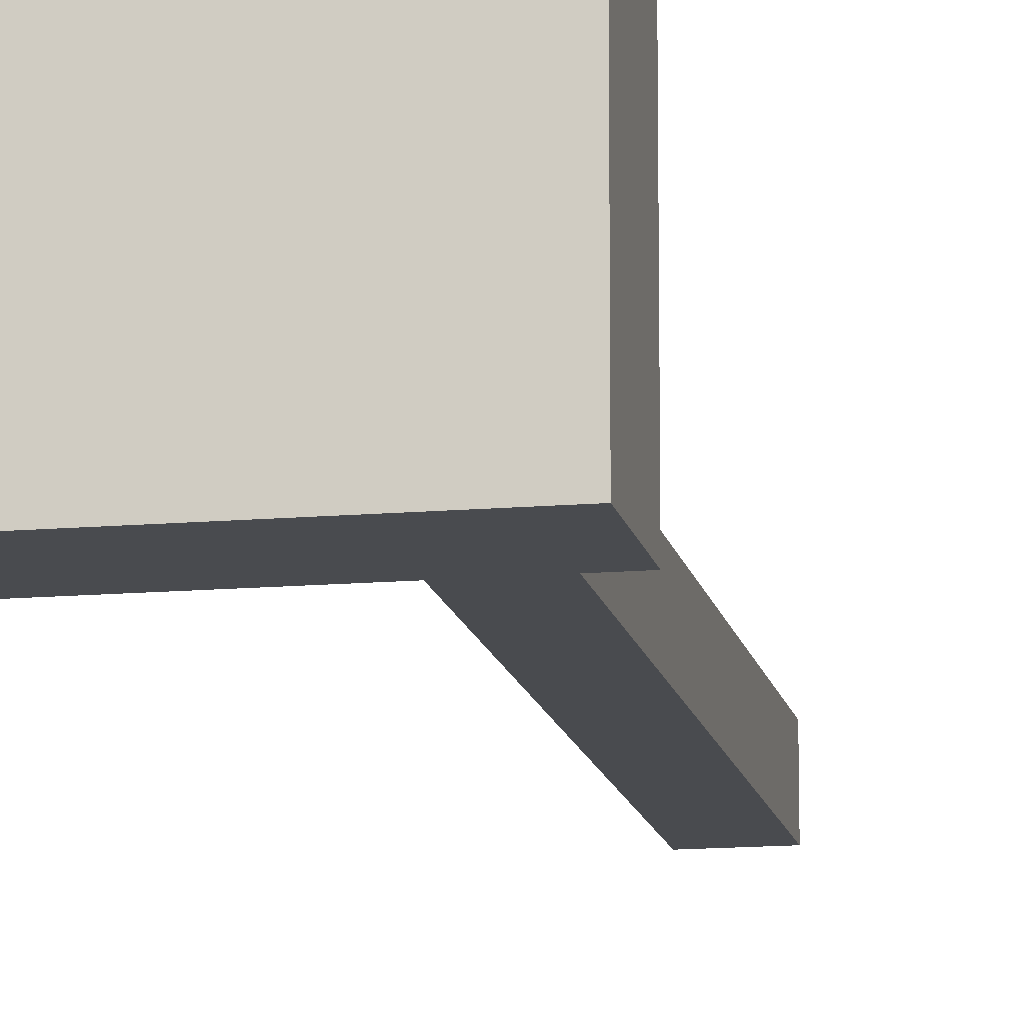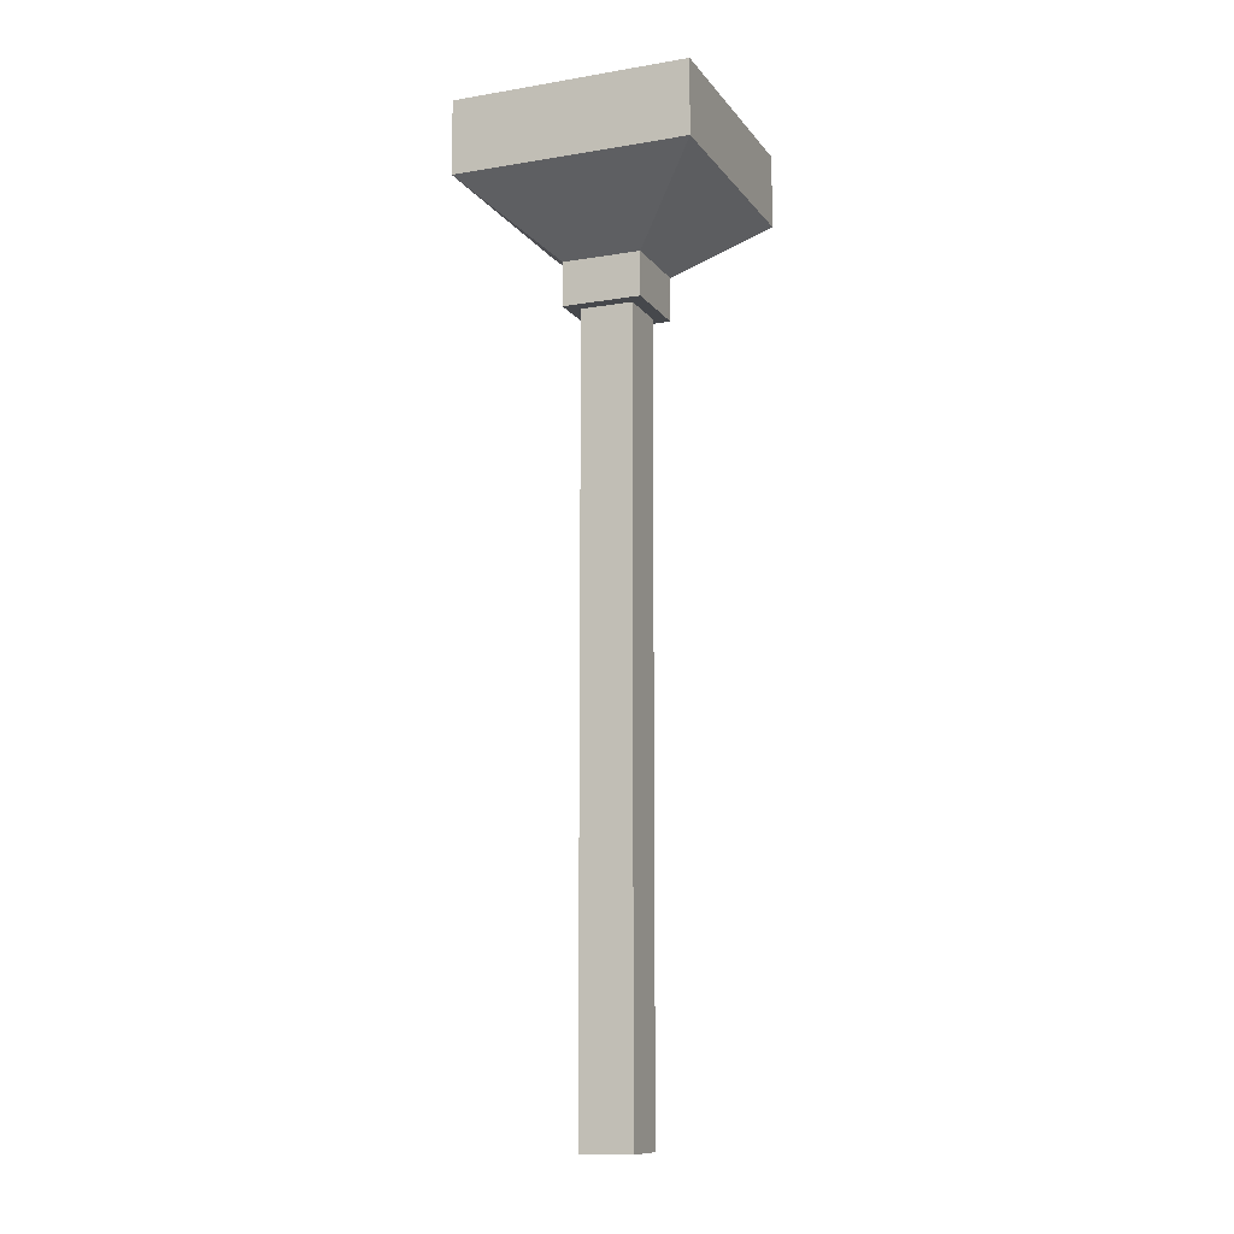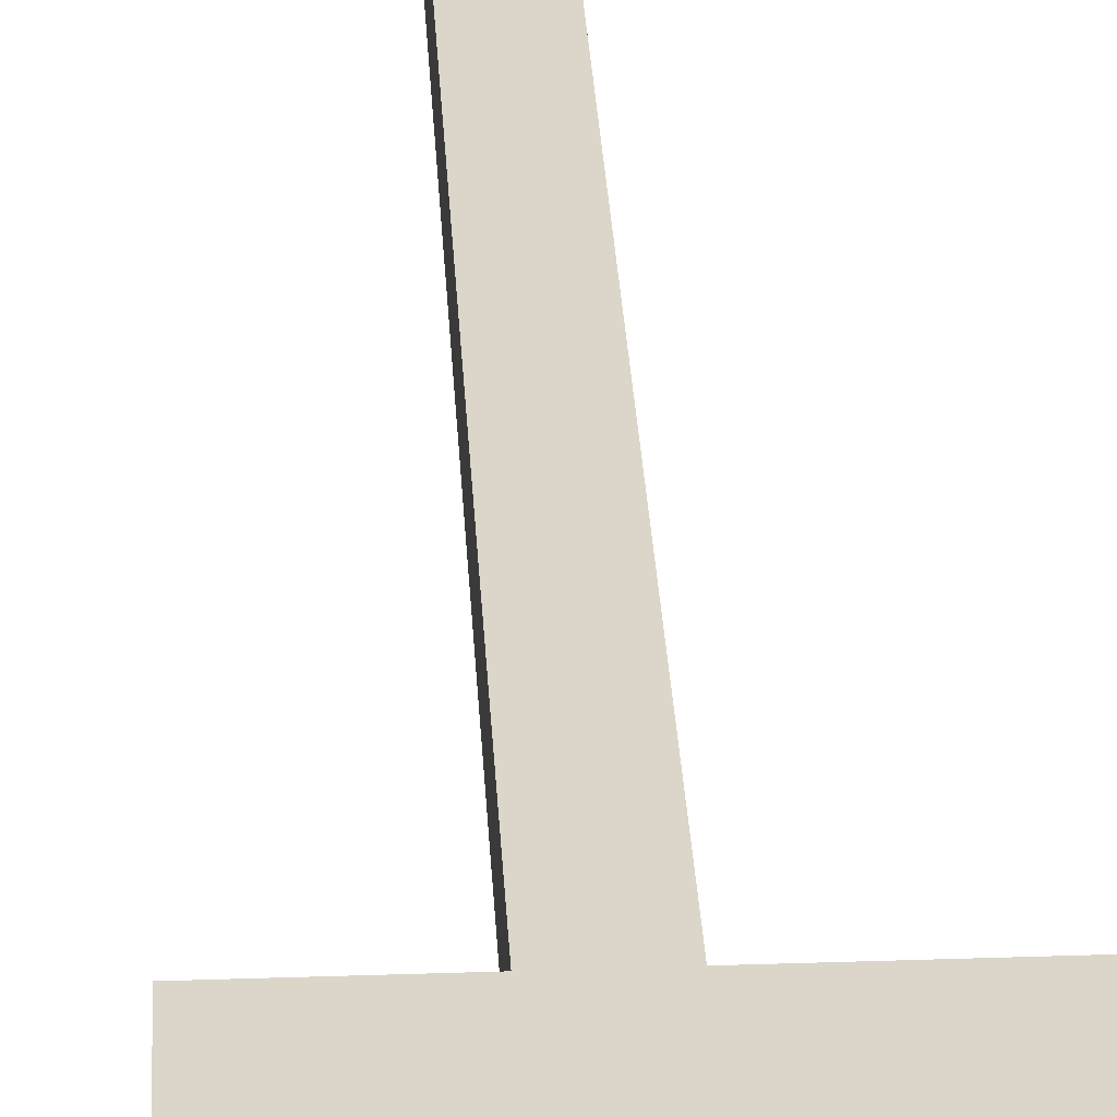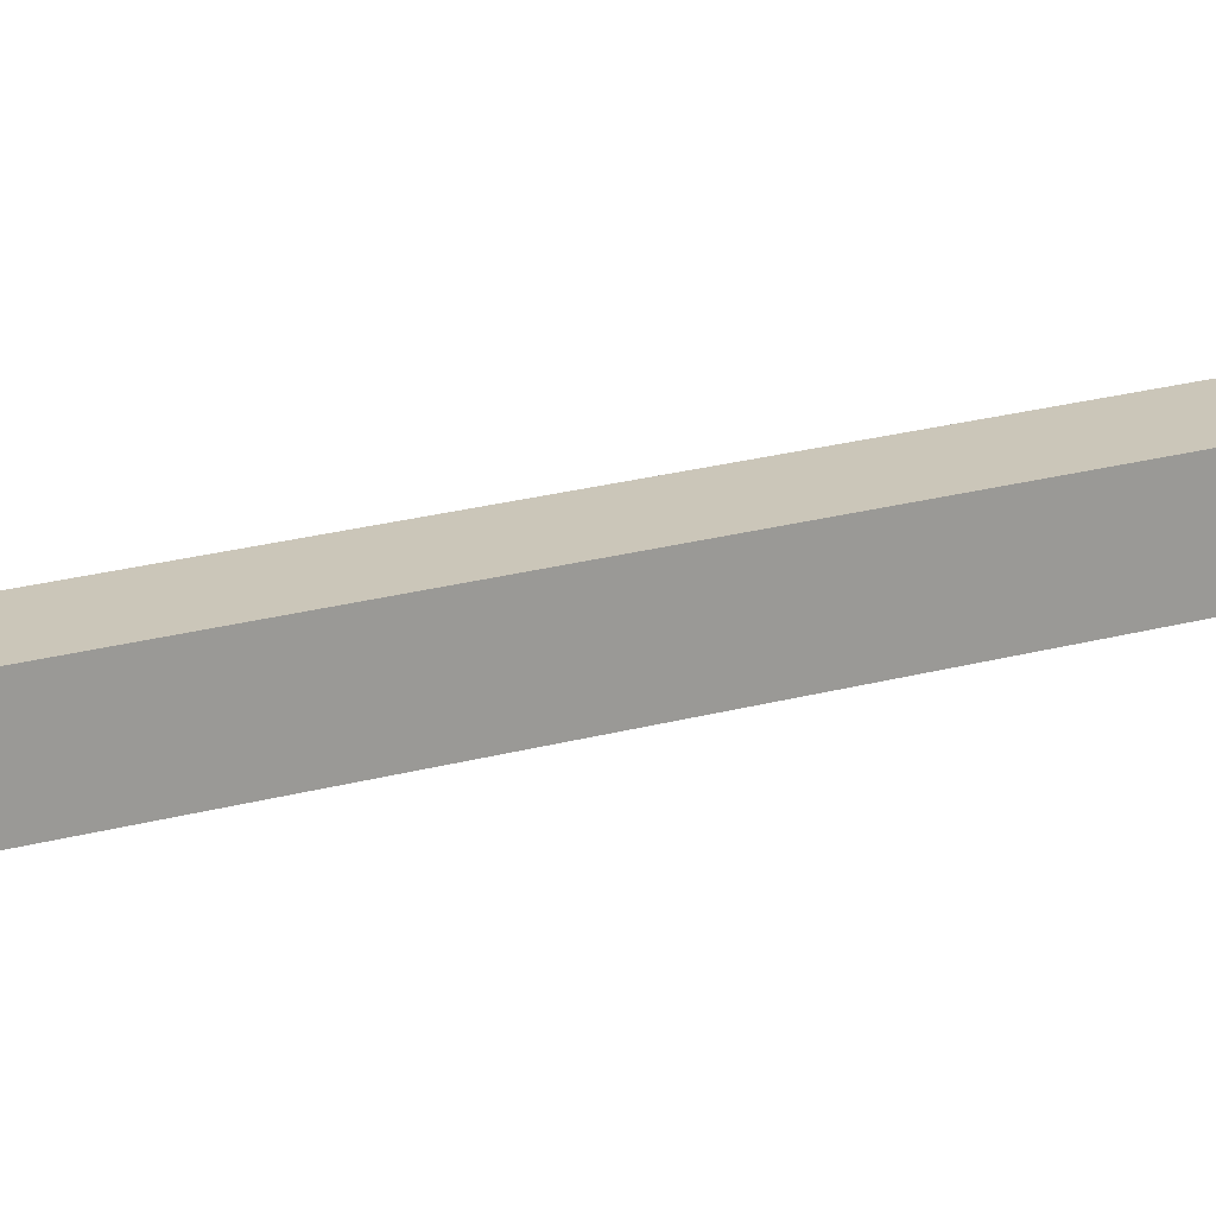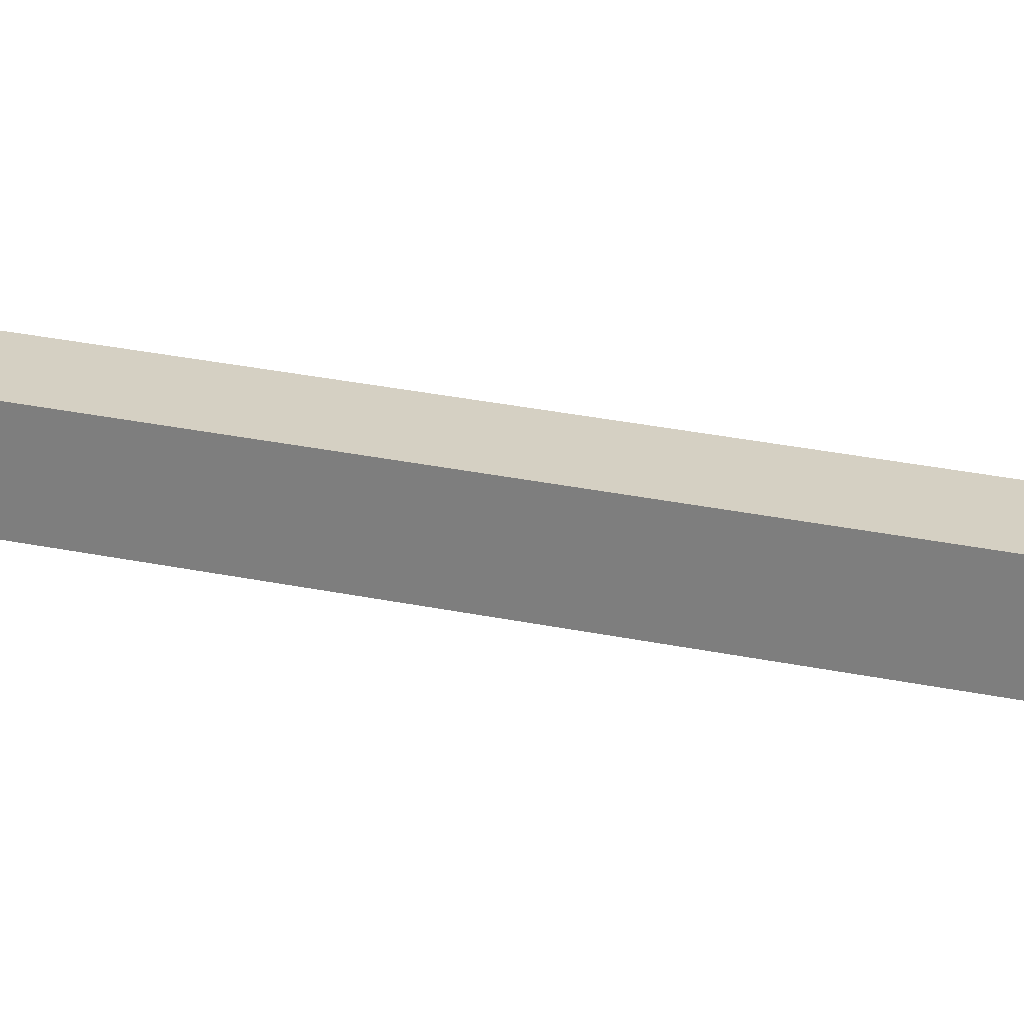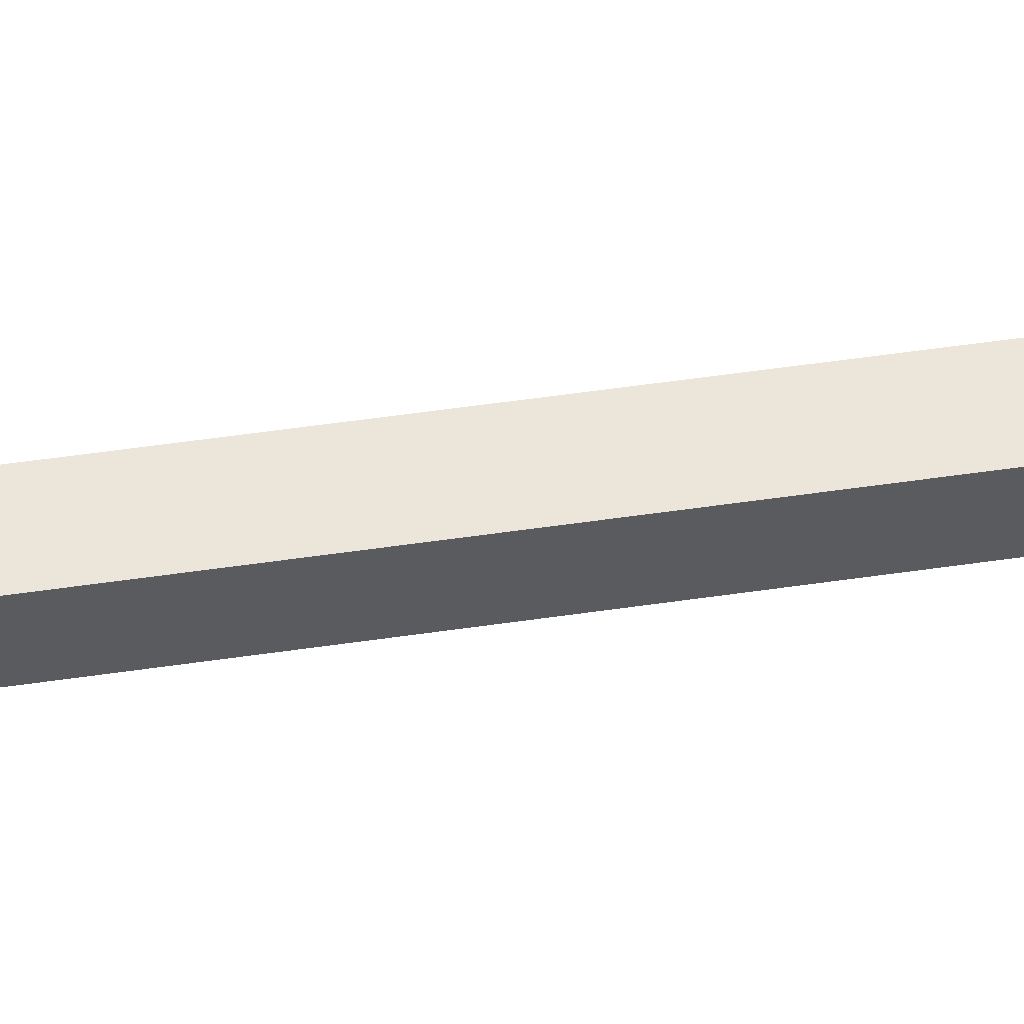
<metadata>
{"format":"obj","ext":"obj","renderer":"f3d","projection":"perspective","resolution":1024,"background":"white","views":[{"elev":-13.7,"azim":11.0,"up":"+Y"},{"elev":-11.2,"azim":-157.9,"up":"+Z"},{"elev":29.7,"azim":-2.9,"up":"+Y"},{"elev":20.8,"azim":62.7,"up":"+Y"},{"elev":26.3,"azim":-71.1,"up":"+Y"},{"elev":54.4,"azim":-98.8,"up":"+Y"}]}
</metadata>
<code>
v -3.55 3.551 44.55
v 3.551 3.551 44.55
v -3.55 3.551 -65.22
v 3.551 3.551 -65.22
v -3.55 -3.551 -65.22
v 3.551 -3.551 -65.22
v -3.55 -3.551 44.55
v 3.551 -3.551 44.55
v -5.345 5.345 45.78
v 5.345 5.345 45.78
v -5.345 5.345 39.83
v 5.345 5.345 39.83
v -5.345 -5.345 39.83
v 5.345 -5.345 39.83
v -5.345 -5.345 45.78
v 5.345 -5.345 45.78
v -16.04 -16.04 55.19
v 16.04 -16.04 55.19
v 16.04 16.04 55.19
v -16.04 16.04 55.19
v -16.04 -16.04 65.22
v 16.04 -16.04 65.22
v 16.04 16.04 65.22
v -16.04 16.04 65.22
v -13.7 -13.7 65.22
v 13.7 -13.7 65.22
v 13.7 13.7 65.22
v -13.7 13.7 65.22
f 1 2 4 3
f 3 4 6 5
f 5 6 8 7
f 7 8 2 1
f 2 8 6 4
f 7 1 3 5
f 9 10 12 11
f 11 12 14 13
f 13 14 16 15
f 25 26 27 28
f 10 16 14 12
f 15 9 11 13
f 15 16 18 17
f 16 10 19 18
f 10 9 20 19
f 9 15 17 20
f 17 18 22 21
f 18 19 23 22
f 19 20 24 23
f 20 17 21 24
f 21 22 26 25
f 22 23 27 26
f 23 24 28 27
f 24 21 25 28

</code>
